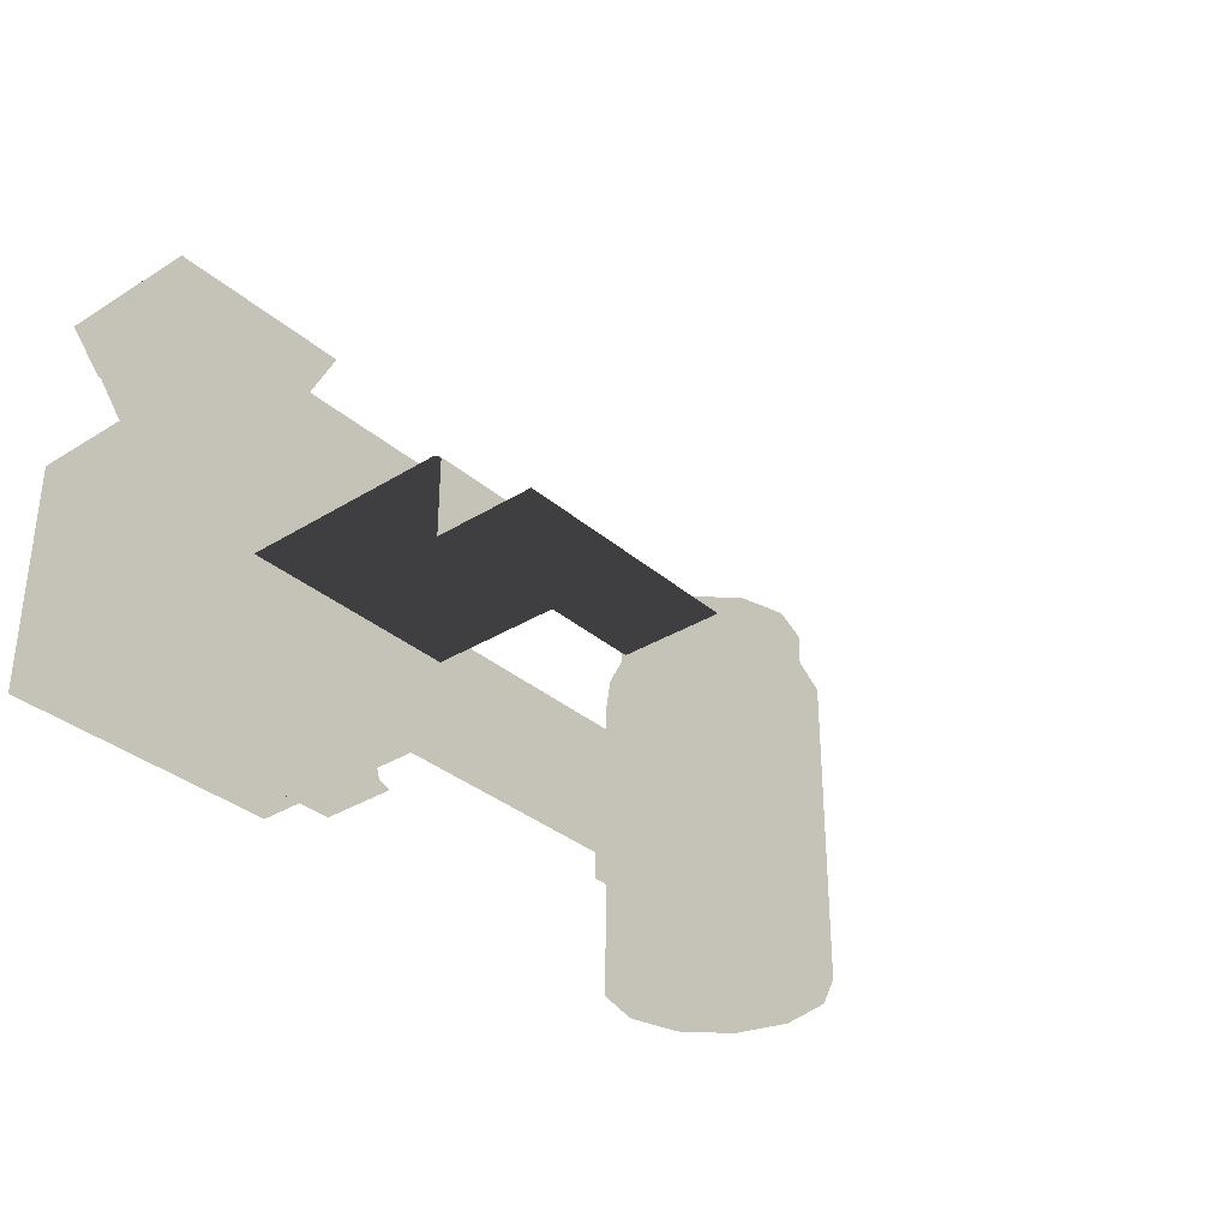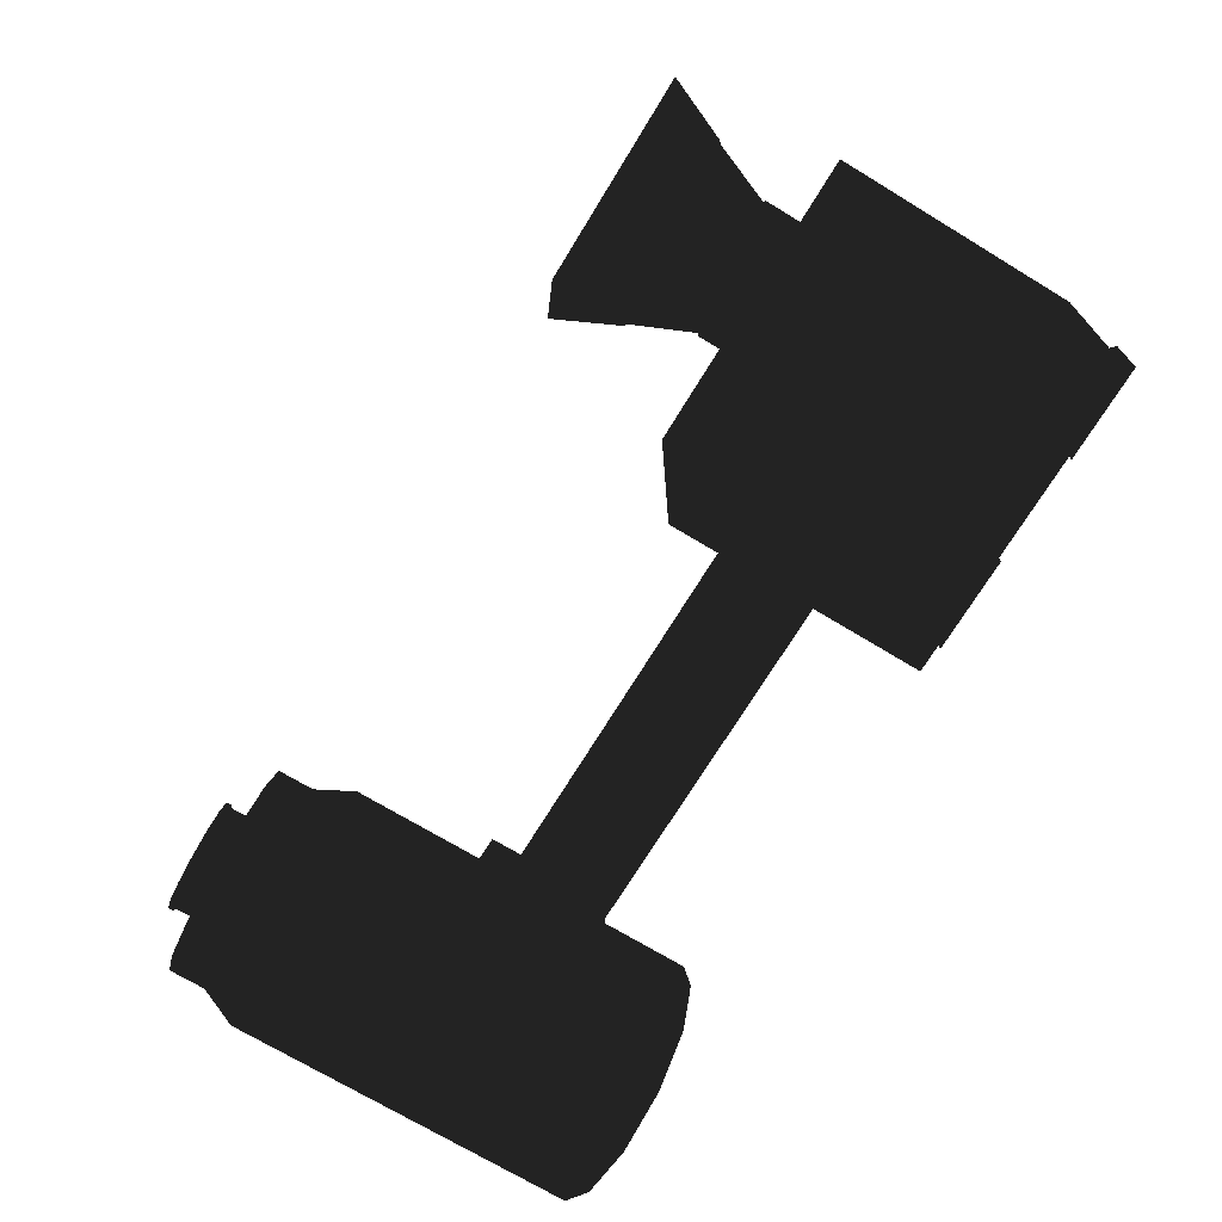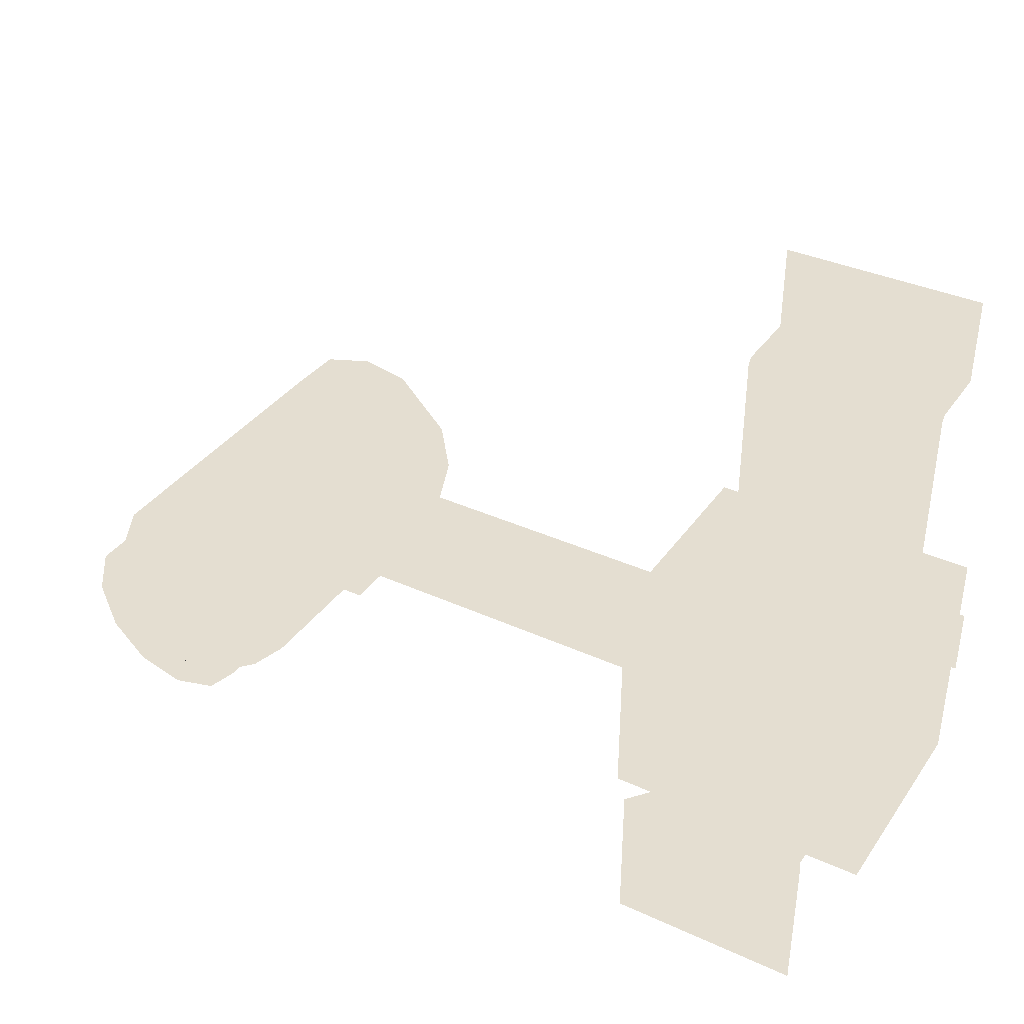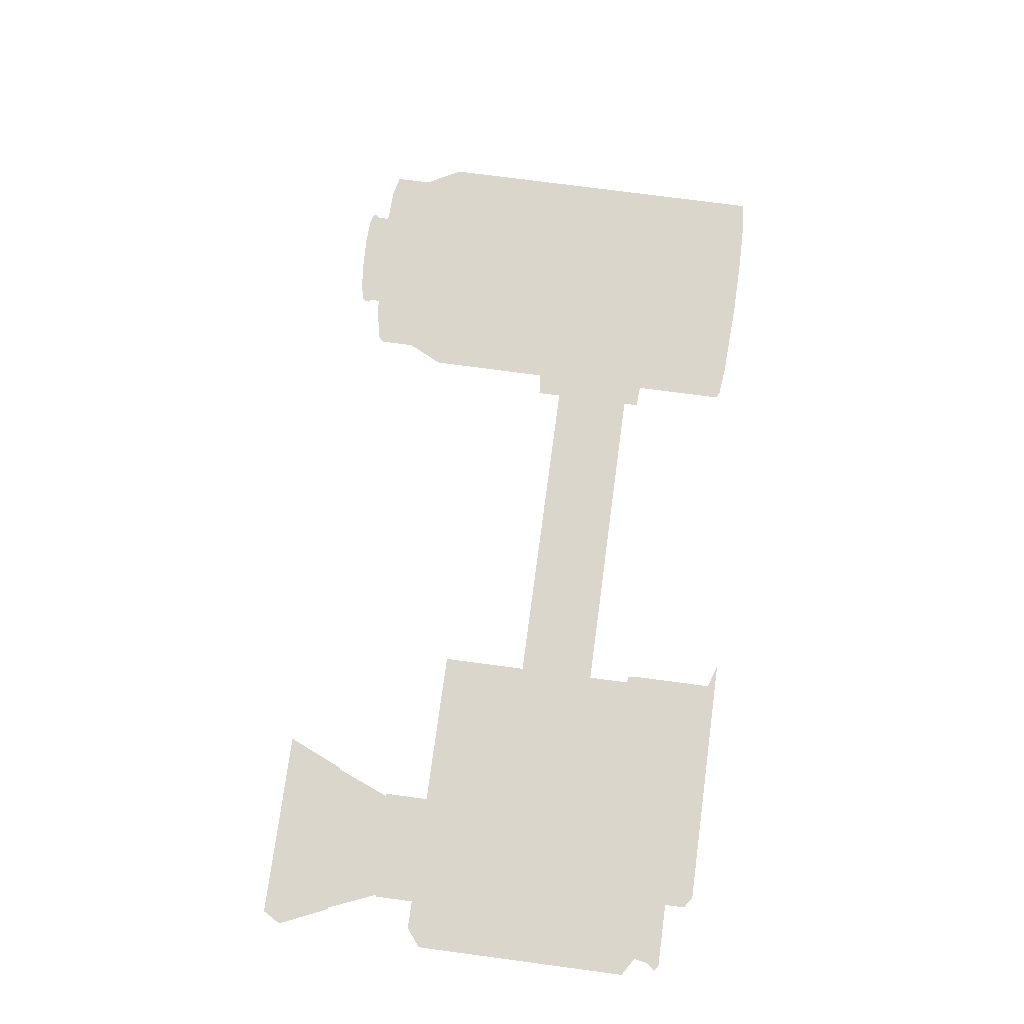
<metadata>
{"format":"obj","ext":"obj","renderer":"f3d","projection":"perspective","resolution":1024,"background":"white","views":[{"elev":-33.3,"azim":-49.6,"up":"+Y"},{"elev":-71.0,"azim":-121.3,"up":"+Z"},{"elev":36.4,"azim":-149.3,"up":"+Z"},{"elev":73.6,"azim":-82.4,"up":"+Z"}]}
</metadata>
<code>
v  5.761 -12.65 -0.8072
v  5.761 -13.12 -0.8072
v  5.684 -13.12 -1.093
v  5.684 -12.65 -1.093
v  5.475 -13.12 -1.303
v  5.475 -12.65 -1.303
v  5.189 -13.12 -1.38
v  5.189 -12.65 -1.38
v  4.902 -13.12 -1.303
v  4.902 -12.65 -1.303
v  4.693 -13.12 -1.093
v  4.693 -12.65 -1.093
v  4.616 -13.12 -0.8072
v  4.616 -12.65 -0.8072
v  4.662 -13.12 -0.5524
v  4.662 -12.59 -0.5524
v  4.934 -12.66 -0.2801
v  4.934 -13.12 -0.2801
v  5.189 -13.12 -0.2348
v  5.189 -12.65 -0.2348
v  5.475 -13.12 -0.3115
v  5.475 -12.65 -0.3115
v  5.684 -13.12 -0.521
v  5.684 -12.65 -0.521
v  5.761 -12.07 -0.8072
v  5.684 -12.07 -1.093
v  5.475 -12.07 -1.303
v  5.189 -12.07 -1.38
v  4.902 -12.07 -1.303
v  4.693 -12.07 -1.093
v  1.287 -11.8 -0.1786
v  1.287 -11.8 -0.8507
v  1.287 -12.97 -1.017
v  1.287 -12.97 -0.5977
v  1.287 -12.97 -0.1786
v  4.902 -12.07 -0.3115
v  4.693 -12.07 -0.521
v  5.189 -12.07 -0.2348
v  5.475 -12.07 -0.3115
v  5.684 -12.07 -0.521
v  5.761 -11.76 -0.8072
v  5.684 -11.76 -1.093
v  5.475 -11.76 -1.303
v  5.189 -11.76 -1.38
v  4.902 -11.76 -1.303
v  4.693 -11.76 -1.093
v  4.616 -12.07 -0.8072
v  4.616 -11.76 -0.8072
v  4.693 -11.76 -0.521
v  4.902 -11.76 -0.3115
v  5.189 -11.76 -0.2348
v  5.475 -11.76 -0.3115
v  5.684 -11.76 -0.521
v  5.761 -11.44 -0.8072
v  5.684 -11.44 -1.093
v  5.475 -11.44 -1.303
v  5.189 -11.44 -1.38
v  4.902 -11.44 -1.303
v  4.693 -11.44 -1.093
v  4.616 -11.44 -0.8072
v  4.693 -11.44 -0.521
v  4.902 -11.44 -0.3115
v  5.189 -11.44 -0.2348
v  5.475 -11.44 -0.3115
v  5.684 -11.44 -0.521
v  5.676 -11.27 -0.8072
v  5.611 -11.27 -1.051
v  5.432 -11.27 -1.229
v  5.189 -11.27 -1.295
v  4.945 -11.27 -1.229
v  4.766 -11.27 -1.051
v  4.701 -11.27 -0.8072
v  4.766 -11.27 -0.5635
v  4.945 -11.27 -0.385
v  5.189 -11.27 -0.3197
v  5.432 -11.27 -0.385
v  5.611 -11.27 -0.5635
v  5.189 -10.99 -1.03
v  5.382 -10.99 -0.6958
v  5.382 -10.99 -0.9186
v  5.3 -10.99 -1
v  4.996 -10.99 -0.9186
v  4.996 -10.99 -0.6958
v  5.077 -10.99 -1
v  4.966 -10.99 -0.8072
v  5.189 -10.99 -0.5843
v  5.077 -10.99 -0.6142
v  5.3 -10.99 -0.6142
v  5.412 -10.99 -0.8072
v  5.676 -11.1 -0.8072
v  5.611 -11.1 -1.051
v  5.432 -11.1 -1.229
v  5.189 -11.1 -1.295
v  4.945 -11.1 -1.229
v  4.766 -11.1 -1.051
v  4.701 -11.1 -0.8072
v  4.766 -11.1 -0.5635
v  4.945 -11.1 -0.385
v  5.189 -11.1 -0.3197
v  5.432 -11.1 -0.385
v  5.611 -11.1 -0.5635
v  5.435 -11.1 -0.8072
v  5.402 -11.1 -0.9302
v  5.312 -11.1 -1.02
v  5.189 -11.1 -1.053
v  5.066 -11.1 -1.02
v  4.976 -11.1 -0.9302
v  4.943 -11.1 -0.8072
v  4.976 -11.1 -0.6842
v  5.066 -11.1 -0.5941
v  5.189 -11.1 -0.5612
v  5.312 -11.1 -0.5941
v  5.402 -11.1 -0.6842
v  5.435 -10.99 -0.8072
v  5.402 -10.99 -0.9302
v  5.312 -10.99 -1.02
v  5.189 -10.99 -1.053
v  5.066 -10.99 -1.02
v  4.976 -10.99 -0.9302
v  4.943 -10.99 -0.8072
v  4.976 -10.99 -0.6842
v  5.066 -10.99 -0.5941
v  5.189 -10.99 -0.5612
v  5.312 -10.99 -0.5941
v  5.402 -10.99 -0.6842
v  5.447 -10.96 -0.8072
v  5.447 -10.99 -0.8072
v  5.412 -10.99 -0.9361
v  5.412 -10.96 -0.9361
v  5.318 -10.99 -1.031
v  5.318 -10.96 -1.031
v  5.189 -10.99 -1.065
v  5.189 -10.96 -1.065
v  5.06 -10.99 -1.031
v  5.06 -10.96 -1.031
v  4.965 -10.99 -0.9361
v  4.965 -10.96 -0.9361
v  4.931 -10.99 -0.8072
v  4.931 -10.96 -0.8072
v  4.965 -10.99 -0.6783
v  4.965 -10.96 -0.6783
v  5.06 -10.99 -0.5839
v  5.06 -10.96 -0.5839
v  5.189 -10.99 -0.5493
v  5.189 -10.96 -0.5493
v  5.318 -10.99 -0.5839
v  5.318 -10.96 -0.5839
v  5.412 -10.99 -0.6783
v  5.412 -10.96 -0.6783
v  5.382 -10.96 -0.9186
v  5.412 -10.96 -0.8072
v  5.382 -10.96 -0.6958
v  5.3 -10.96 -0.6142
v  5.189 -10.96 -0.5843
v  5.077 -10.96 -0.6142
v  4.996 -10.96 -0.6958
v  4.966 -10.96 -0.8072
v  4.996 -10.96 -0.9186
v  5.077 -10.96 -1
v  5.189 -10.96 -1.03
v  5.3 -10.96 -1
v  4.581 -12.65 -1.093
v  4.581 -12.65 -0.8072
v  4.581 -12.65 -0.521
v  4.581 -12.07 -0.521
v  4.581 -12.07 -0.8072
v  4.581 -12.07 -1.093
v  4.596 -12.58 -1.01
v  4.596 -12.58 -0.8072
v  4.596 -12.58 -0.6044
v  4.596 -12.2 -0.6044
v  4.596 -12.2 -0.8072
v  4.596 -12.2 -1.01
v  2.69 -12.58 -1.01
v  2.69 -12.58 -0.8072
v  2.69 -12.58 -0.6044
v  2.69 -12.2 -0.6044
v  2.69 -12.2 -0.8072
v  2.69 -12.2 -1.01
v  2.705 -12.97 -0.5977
v  2.705 -12.97 -1.017
v  2.705 -12.97 -0.1786
v  2.705 -11.8 -0.1786
v  2.704 -11.8 -0.8072
v  2.705 -11.8 -1.436
v  2.705 -12.97 -1.436
v  2.232 -12.97 -0.5977
v  1.76 -12.97 -0.5977
v  1.76 -12.97 -1.017
v  2.232 -12.97 -1.017
v  2.46 -12.69 -0.3942
v  2.46 -12.06 -0.3942
v  2.035 -12.06 -0.3942
v  1.564 -12.06 -0.3942
v  1.517 -12.69 -0.3942
v  1.517 -12.06 -0.3942
v  1.418 -11.17 -1.33
v  1.418 -11.17 -0.7909
v  2.152 -11.17 -0.7909
v  2.152 -11.17 -1.33
v  2.232 -12.97 -1.436
v  2.048 -11.8 -1.436
v  1.287 -11.8 -1.27
v  1.522 -11.8 -0.8507
v  1.522 -11.8 -1.27
v  2.048 -11.8 -1.27
v  1.522 -11.8 -0.1786
v  2.048 -11.8 -0.1786
v  2.048 -11.8 -0.8507
v  1.522 -11.8 -1.436
v  1.287 -11.8 -1.436
v  1.541 -11.8 -1.255
v  1.541 -11.8 -0.8658
v  2.029 -11.8 -0.8658
v  2.029 -11.8 -1.255
v  1.522 -11.78 -1.27
v  1.522 -11.78 -0.8507
v  2.048 -11.78 -0.8507
v  2.048 -11.78 -1.27
v  1.522 -11.54 -1.27
v  1.522 -11.54 -0.8507
v  2.048 -11.54 -0.8507
v  2.048 -11.54 -1.27
v  1.535 -11.54 -1.257
v  1.535 -11.54 -0.8639
v  2.034 -11.54 -0.8639
v  2.034 -11.54 -1.257
v  1.432 -11.27 -1.338
v  1.432 -11.27 -0.7823
v  2.138 -11.27 -0.7823
v  2.138 -11.27 -1.338
v  1.313 -10.99 -1.431
v  1.422 -11.26 -1.346
v  1.422 -11.26 -0.7747
v  1.313 -10.99 -0.6891
v  2.148 -11.26 -0.7747
v  2.257 -10.99 -0.6891
v  2.148 -11.26 -1.346
v  2.257 -10.99 -1.431
v  1.326 -11 -0.6989
v  1.326 -11 -1.422
v  2.244 -11 -1.422
v  2.244 -11 -0.6989
v  1.418 -11 -1.33
v  1.418 -11 -0.7909
v  2.152 -11 -0.7909
v  2.152 -11 -1.33
v  2.522 -12.74 -0.1786
v  2.522 -12.04 -0.1786
v  2.048 -12.04 -0.1786
v  1.522 -12.04 -0.1786
v  1.47 -12.04 -0.1786
v  1.47 -12.74 -0.1786
v  2.232 -12.97 -0.1786
v  1.76 -12.97 -0.1786
v  1.76 -12.97 -1.436
v  1.746 -13.12 -0.6201
v  1.301 -13.12 -0.6201
v  1.301 -13.12 -0.9943
v  1.746 -13.12 -0.9943
v  2.246 -13.12 -0.9943
v  2.691 -13.12 -0.9943
v  2.691 -13.12 -0.6201
v  2.246 -13.12 -0.6201
v  1.287 -12.97 -1.436
v  1.354 -12.97 -0.6644
v  1.354 -12.97 -0.95
v  1.693 -12.97 -0.95
v  1.693 -12.97 -0.6644
v  2.638 -12.97 -0.95
v  2.638 -12.97 -0.6644
v  2.299 -12.97 -0.6644
v  2.299 -12.97 -0.95
v  1.336 -13.08 -0.6492
v  1.336 -13.08 -0.9652
v  1.711 -13.08 -0.9652
v  1.711 -13.08 -0.6492
v  2.656 -13.08 -0.9652
v  2.656 -13.08 -0.6492
v  2.281 -13.08 -0.6492
v  2.281 -13.08 -0.9652
v  1.47 -12.74 0.7626
v  1.47 -12.74 0.8038
v  2.522 -12.74 0.8038
v  2.522 -12.74 0.7626
v  1.47 -12.77 0.8399
v  1.47 -12.79 0.8399
v  2.522 -12.79 0.8399
v  2.522 -12.77 0.8399
v  1.47 -12.75 0.826
v  2.522 -12.75 0.826
v  1.47 -13.12 0.8399
v  2.522 -13.12 0.8399
v  2.522 -13.12 1.296
v  1.47 -13.12 1.296
g Cylinder002
f -295 -294 -293 -292
f -292 -293 -291 -290
f -290 -291 -289 -288
f -288 -289 -287 -286
f -286 -287 -285 -284
f -284 -285 -283 -282
f -282 -283 -281 -280
f -279 -280 -281 -278
f -279 -278 -277 -276
f -276 -277 -275 -274
f -274 -275 -273 -272
f -272 -273 -294 -295
f -271 -295 -292 -270
f -270 -292 -290 -269
f -269 -290 -288 -268
f -268 -288 -286 -267
f -267 -286 -284 -266
f -265 -264 -263 -262
f -265 -262 -261
f -260 -259 -280 -279
f -258 -260 -279 -276
f -258 -276 -274 -257
f -257 -274 -272 -256
f -256 -272 -295 -271
f -255 -271 -270 -254
f -254 -270 -269 -253
f -253 -269 -268 -252
f -252 -268 -267 -251
f -251 -267 -266 -250
f -250 -266 -249 -248
f -248 -249 -259 -247
f -247 -259 -260 -246
f -246 -260 -258 -245
f -245 -258 -257 -244
f -244 -257 -256 -243
f -243 -256 -271 -255
f -242 -255 -254 -241
f -241 -254 -253 -240
f -240 -253 -252 -239
f -239 -252 -251 -238
f -238 -251 -250 -237
f -237 -250 -248 -236
f -236 -248 -247 -235
f -235 -247 -246 -234
f -234 -246 -245 -233
f -233 -245 -244 -232
f -232 -244 -243 -231
f -231 -243 -255 -242
f -230 -242 -241 -229
f -229 -241 -240 -228
f -228 -240 -239 -227
f -227 -239 -238 -226
f -226 -238 -237 -225
f -225 -237 -236 -224
f -224 -236 -235 -223
f -223 -235 -234 -222
f -222 -234 -233 -221
f -221 -233 -232 -220
f -220 -232 -231 -219
f -219 -231 -242 -230
f -278 -294 -275 -277
f -283 -287 -278 -281
f -283 -285 -287
f -291 -294 -287 -289
f -291 -293 -294
f -278 -287 -294
f -273 -275 -294
f -218 -217 -216 -215
f -214 -213 -218 -212
f -214 -211 -213
f -210 -217 -213 -209
f -210 -208 -217
f -218 -213 -217
f -207 -216 -217
f -206 -230 -229 -205
f -205 -229 -228 -204
f -204 -228 -227 -203
f -203 -227 -226 -202
f -202 -226 -225 -201
f -201 -225 -224 -200
f -200 -224 -223 -199
f -199 -223 -222 -198
f -198 -222 -221 -197
f -197 -221 -220 -196
f -196 -220 -219 -195
f -195 -219 -230 -206
f -194 -206 -205 -193
f -193 -205 -204 -192
f -192 -204 -203 -191
f -191 -203 -202 -190
f -190 -202 -201 -189
f -189 -201 -200 -188
f -188 -200 -199 -187
f -187 -199 -198 -186
f -186 -198 -197 -185
f -185 -197 -196 -184
f -184 -196 -195 -183
f -183 -195 -206 -194
f -182 -194 -193 -181
f -181 -193 -192 -180
f -180 -192 -191 -179
f -179 -191 -190 -178
f -178 -190 -189 -177
f -177 -189 -188 -176
f -176 -188 -187 -175
f -175 -187 -186 -174
f -174 -186 -185 -173
f -173 -185 -184 -172
f -172 -184 -183 -171
f -171 -183 -194 -182
f -170 -169 -168 -167
f -167 -168 -166 -165
f -165 -166 -164 -163
f -163 -164 -162 -161
f -161 -162 -160 -159
f -159 -160 -158 -157
f -157 -158 -156 -155
f -155 -156 -154 -153
f -153 -154 -152 -151
f -151 -152 -150 -149
f -149 -150 -148 -147
f -147 -148 -169 -170
f -146 -216 -207 -145
f -145 -207 -217 -144
f -144 -217 -208 -143
f -143 -208 -210 -142
f -142 -210 -209 -141
f -141 -209 -213 -140
f -140 -213 -211 -139
f -139 -211 -214 -138
f -138 -214 -212 -137
f -137 -212 -218 -136
f -136 -218 -215 -135
f -135 -215 -216 -146
f -169 -182 -181 -168
f -168 -181 -180 -166
f -166 -180 -179 -164
f -164 -179 -178 -162
f -162 -178 -177 -160
f -160 -177 -176 -158
f -158 -176 -175 -156
f -156 -175 -174 -154
f -154 -174 -173 -152
f -152 -173 -172 -150
f -150 -172 -171 -148
f -148 -171 -182 -169
f -167 -146 -145 -170
f -170 -145 -144 -147
f -147 -144 -143 -149
f -149 -143 -142 -151
f -151 -142 -141 -153
f -153 -141 -140 -155
f -155 -140 -139 -157
f -157 -139 -138 -159
f -159 -138 -137 -161
f -161 -137 -136 -163
f -163 -136 -135 -165
f -165 -135 -146 -167
f -134 -284 -282 -133
f -133 -282 -280 -132
f -131 -132 -280 -259
f -131 -259 -249 -130
f -129 -130 -249 -266
f -129 -266 -284 -134
f -128 -134 -133 -127
f -126 -127 -133 -132
f -125 -126 -132 -131
f -125 -131 -130 -124
f -123 -124 -130 -129
f -123 -129 -134 -128
f -122 -128 -127 -121
f -121 -127 -126 -120
f -120 -126 -125 -119
f -119 -125 -124 -118
f -118 -124 -123 -117
f -117 -123 -128 -122
f -116 -115 -122 -121
f -120 -116 -121
f -114 -120 -119 -113
f -112 -113 -119 -118
f -112 -118 -117 -111
f -111 -117 -122 -110
f -109 -108 -107 -106
f -105 -104 -103 -102
f -101 -105 -102 -100
f -99 -98 -97 -96
f -95 -94 -111 -110
f -93 -264 -92 -91
f -90 -111 -94
f -92 -89 -88 -87
f -90 -94 -86 -91
f -264 -265 -89 -92
f -91 -86 -85 -93
f -84 -91 -92 -83
f -83 -92 -87 -82
f -82 -87 -90 -81
f -81 -90 -91 -84
f -80 -84 -83 -79
f -79 -83 -82 -78
f -78 -82 -81 -77
f -77 -81 -84 -80
f -76 -80 -79 -75
f -75 -79 -78 -74
f -74 -78 -77 -73
f -73 -77 -80 -76
f -72 -76 -75 -71
f -71 -75 -74 -70
f -70 -74 -73 -69
f -69 -73 -76 -72
f -68 -72 -71 -67
f -67 -71 -70 -66
f -66 -70 -69 -65
f -65 -69 -72 -68
f -64 -63 -62 -61
f -61 -62 -60 -59
f -59 -60 -58 -57
f -57 -58 -63 -64
f -63 -68 -67 -62
f -62 -67 -66 -60
f -60 -66 -65 -58
f -58 -65 -68 -63
f -61 -56 -55 -64
f -64 -55 -54 -57
f -57 -54 -53 -59
f -59 -53 -56 -61
f -52 -55 -56 -51
f -51 -56 -53 -50
f -50 -53 -54 -49
f -49 -54 -55 -52
f -99 -52 -51 -98
f -98 -51 -50 -97
f -97 -50 -49 -96
f -96 -49 -52 -99
f -48 -114 -113 -47
f -47 -113 -88 -46
f -46 -88 -89 -45
f -44 -45 -89 -265
f -44 -265 -261 -43
f -48 -42 -114
f -42 -41 -108 -109
f -40 -95 -106 -107
f -39 -38 -37 -36
f -35 -34 -33 -32
f -41 -261 -262 -108
f -109 -116 -114 -42
f -95 -110 -115 -106
f -107 -263 -31 -40
f -30 -262 -263 -29
f -29 -263 -107 -28
f -28 -107 -108 -27
f -27 -108 -262 -30
f -26 -115 -116 -25
f -25 -116 -109 -24
f -24 -109 -106 -23
f -23 -106 -115 -26
f -22 -30 -29 -21
f -21 -29 -28 -20
f -20 -28 -27 -19
f -19 -27 -30 -22
f -18 -26 -25 -17
f -17 -25 -24 -16
f -16 -24 -23 -15
f -15 -23 -26 -18
f -38 -22 -21 -37
f -37 -21 -20 -36
f -36 -20 -19 -39
f -39 -19 -22 -38
f -34 -18 -17 -33
f -33 -17 -16 -32
f -32 -16 -15 -35
f -35 -15 -18 -34
f -105 -48 -47 -104
f -104 -47 -46 -103
f -102 -103 -46 -45
f -100 -102 -45 -44
f -101 -100 -44 -43
f -43 -48 -105 -101
f -14 -13 -12 -11
f -10 -9 -8 -7
f -13 -6 -5 -12
f -8 -9 -4 -3
f -6 -10 -7 -5
f -2 -3 -4 -1
f -93 -85 -31
f -264 -93 -31 -263
f -43 -261 -41
f -48 -43 -41 -42
f -14 -11 -48 -43
f -88 -113 -112 -87
f -90 -87 -112 -111
f -115 -110 -122
f -120 -114 -116
f -40 -86 -94 -95
f -31 -85 -86 -40

</code>
